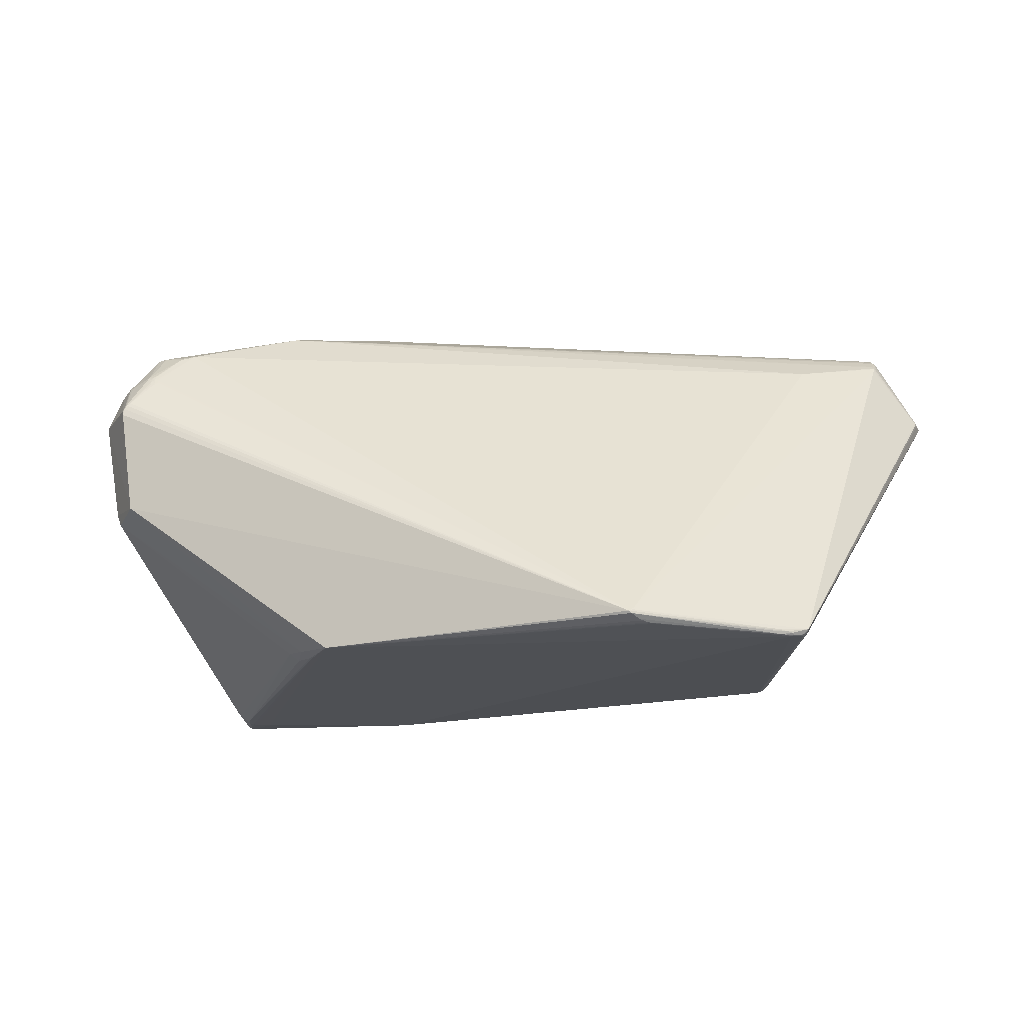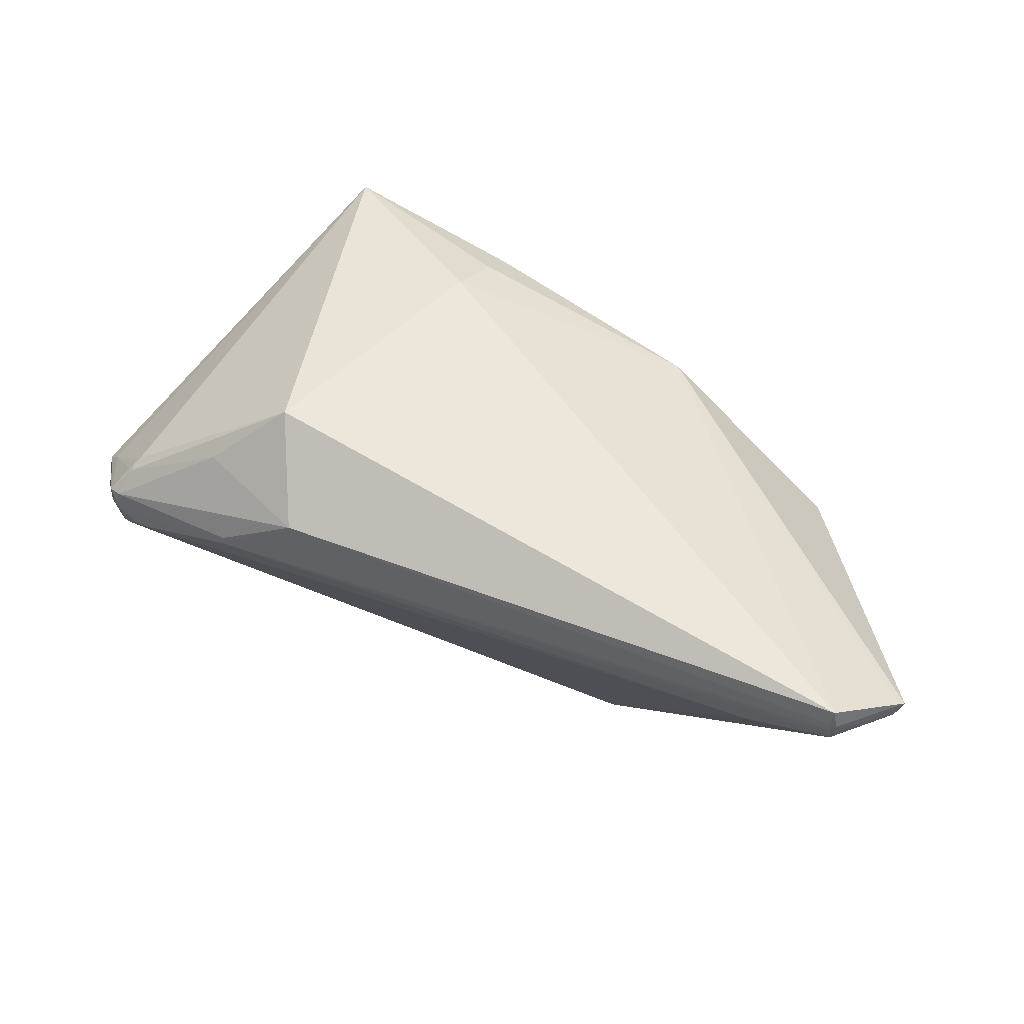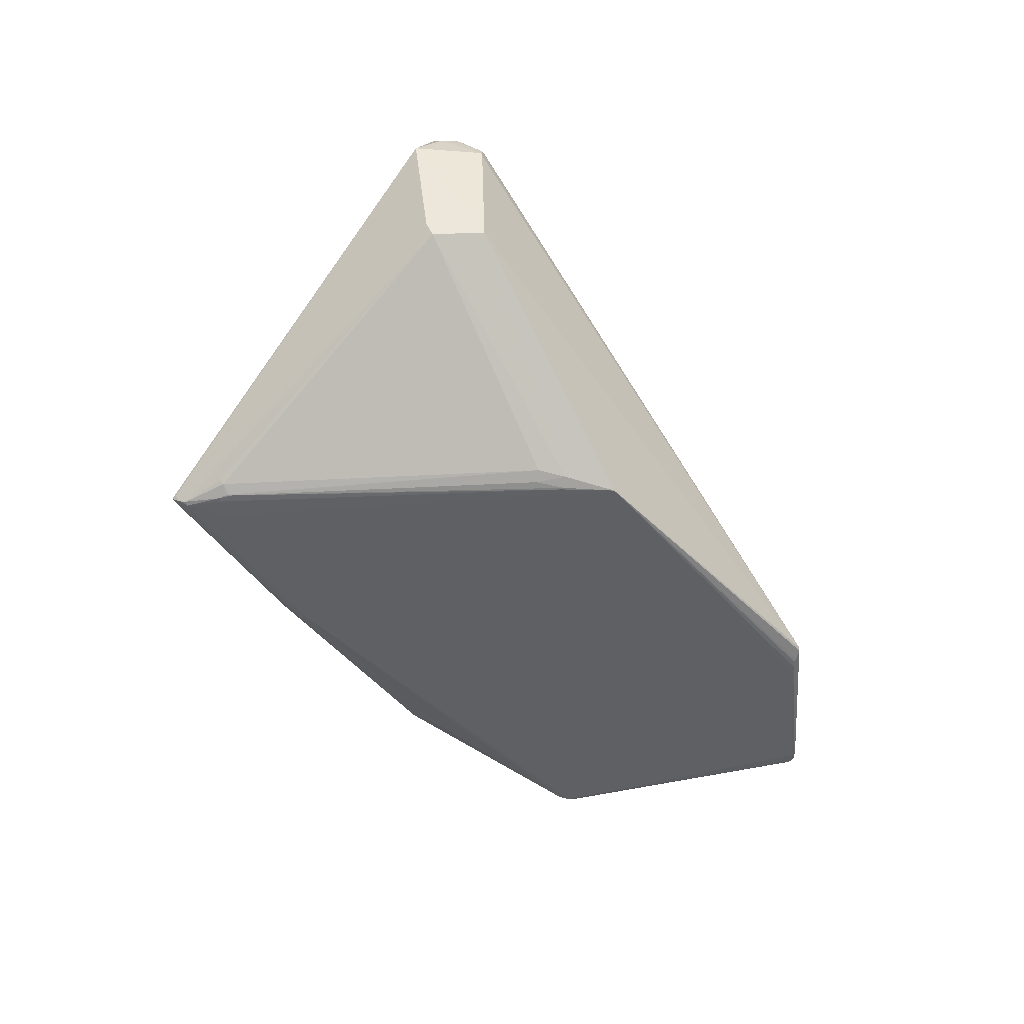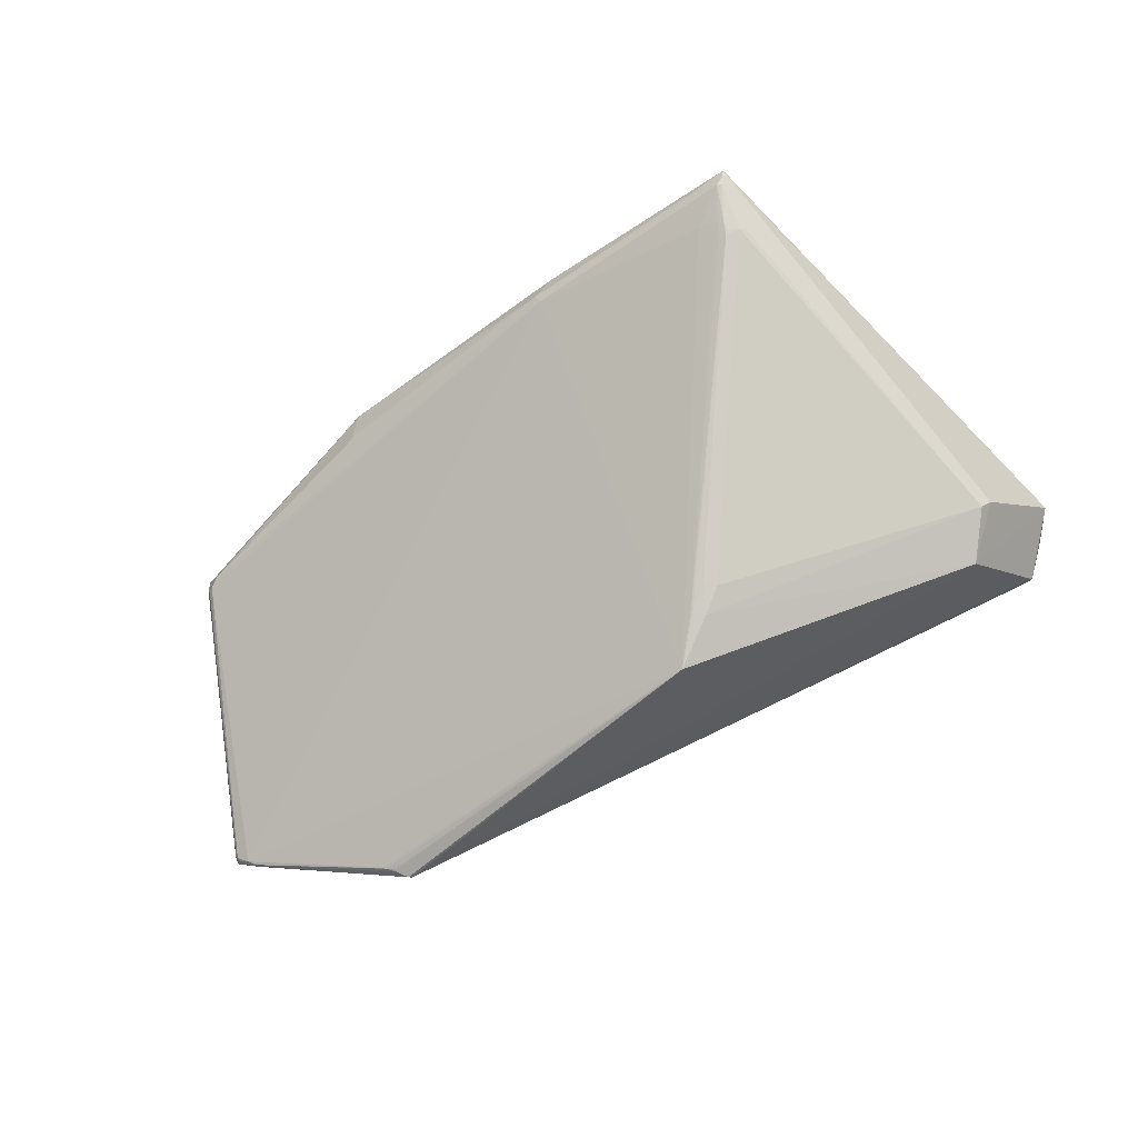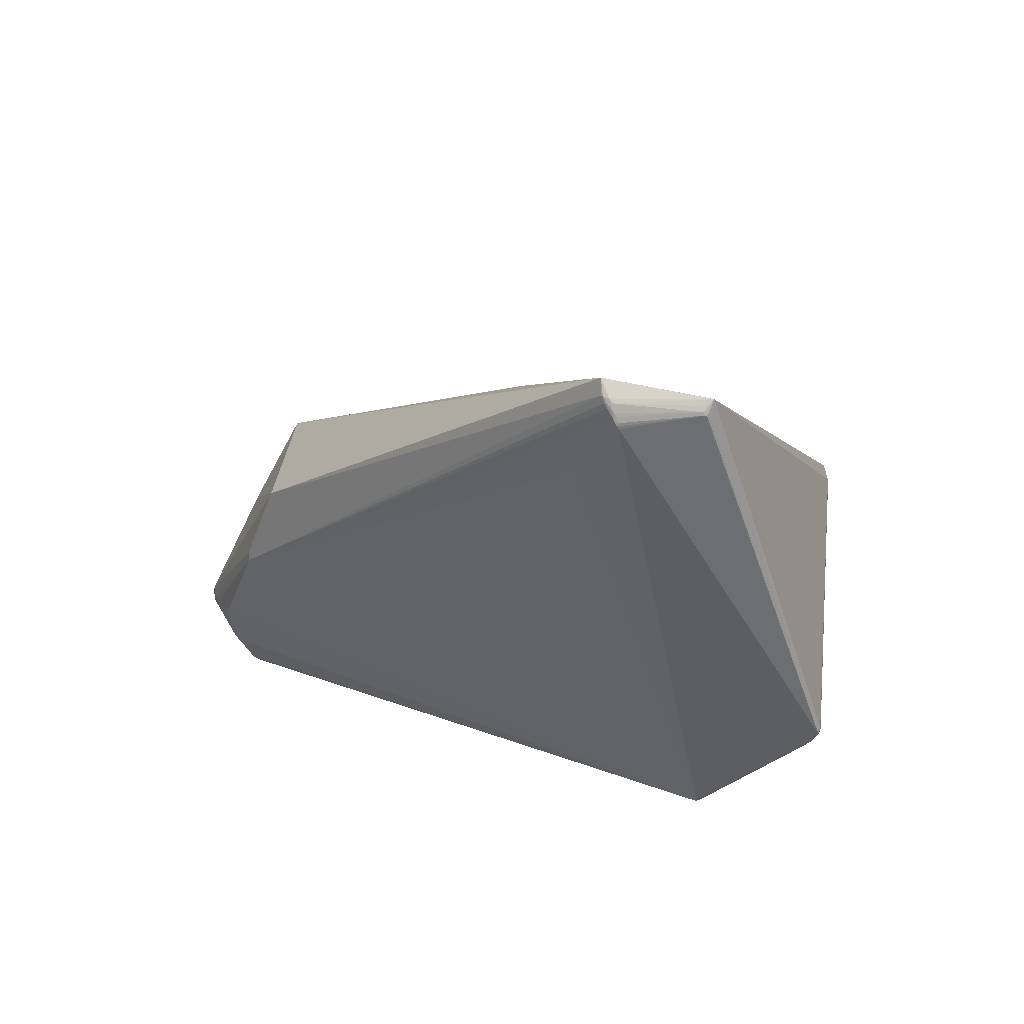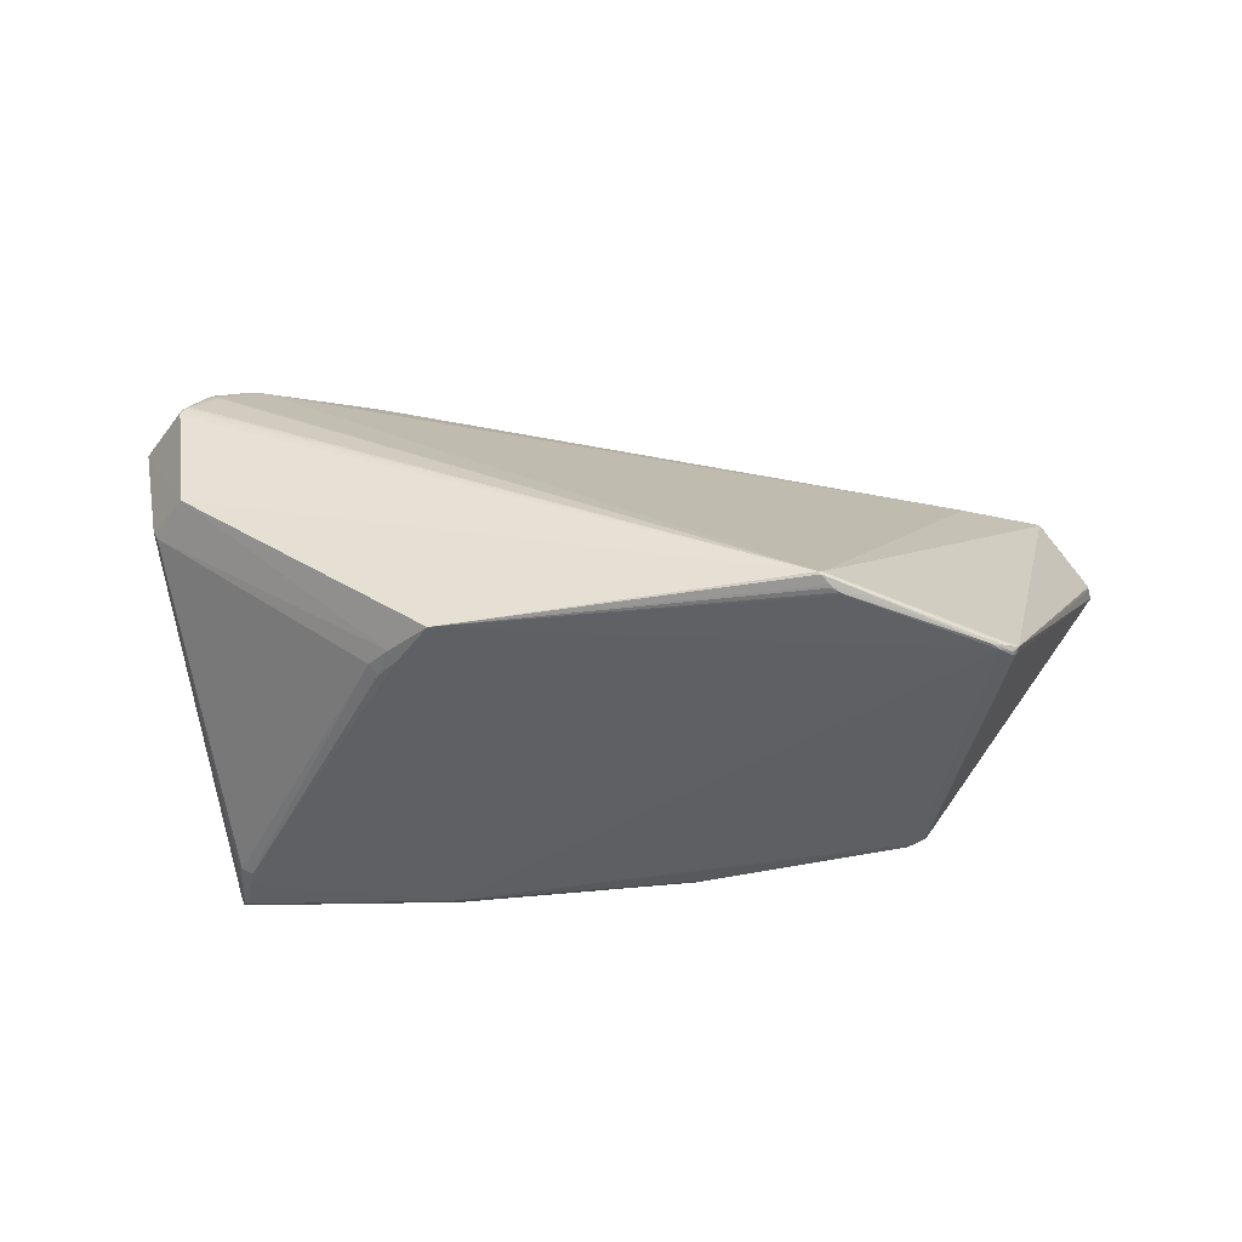
<metadata>
{"format":"obj","ext":"obj","renderer":"f3d","projection":"perspective","resolution":1024,"background":"white","views":[{"elev":-18.9,"azim":167.6,"up":"+Y"},{"elev":19.3,"azim":-158.1,"up":"+Z"},{"elev":-44.5,"azim":98.4,"up":"+Y"},{"elev":-9.5,"azim":29.0,"up":"+Z"},{"elev":-27.1,"azim":-124.3,"up":"+Z"},{"elev":-44.0,"azim":158.2,"up":"+Y"}]}
</metadata>
<code>
v -0.9539 0.2798 -0.1793
v 0.7653 0.2393 0.08413
v -0.5137 -0.2981 -0.5142
v 0.3959 -0.2615 0.5998
v 0.2471 0.4238 0.2915
v 0.5986 0.3842 -0.002324
v -0.6105 -0.2806 -0.002038
v 0.3291 -0.2938 -0.2273
v 0.08073 -0.04863 0.4605
v -0.8425 0.3993 -0.2155
v 0.6732 0.3893 0.07134
v -0.5493 -0.286 -0.5054
v 0.7272 0.01724 0.05223
v 0.7373 0.2943 0.03971
v -0.1879 -0.2768 -0.5465
v 0.06675 -0.2904 0.4163
v -0.8591 0.4259 -0.18
v 0.7287 0.273 0.09921
v 0.6092 0.3727 0.1402
v -0.648 -0.2513 -0.005507
v -0.6271 -0.279 -0.02805
v -0.935 0.2804 -0.2037
v 0.734 0.04174 0.06338
v 0.4287 -0.27 0.4916
v 0.7358 0.2952 0.05173
v 0.6551 0.3853 0.02843
v 0.7114 0.02434 -0.04104
v -0.2366 -0.2934 -0.5305
v -0.5463 -0.2826 -0.5172
v -0.6767 0.3714 -0.2188
v 0.7318 0.2477 -0.03928
v 0.04872 -0.2801 0.4279
v -0.6198 -0.2825 -0.02067
v -0.9431 0.2898 -0.1737
v 0.3834 0.4496 0.01295
v 0.6214 0.3869 0.1174
v 0.6392 0.3742 0.1149
v -0.6356 -0.2715 -0.02489
v -0.9396 0.2935 -0.1896
v -0.8529 0.4117 -0.2002
v 0.4327 -0.2629 0.4975
v 0.3832 -0.2745 -0.09337
v 0.3538 -0.2707 0.572
v 0.392 -0.2851 0.5065
v 0.6714 0.382 0.04227
v -0.244 -0.2937 -0.5284
v -0.4896 -0.2966 -0.5206
v -0.2102 -0.2885 -0.5374
v -0.1988 -0.2688 -0.5433
v -0.8454 0.394 -0.2157
v 0.676 0.3022 -0.03422
v 0.7389 0.2264 -0.0393
v -0.3377 -0.2362 0.2734
v -0.5387 -0.2946 -0.5075
v 0.6496 0.3993 0.06614
v 0.2087 0.4958 0.08387
v 0.6232 0.3803 0.1238
v -0.9395 0.28 -0.1983
v -0.9364 0.2898 -0.1986
v -0.8523 0.4177 -0.1954
v 0.4017 -0.2594 0.5912
v 0.3644 -0.2862 -0.08707
v 0.3662 -0.2813 -0.1403
v 0.3618 -0.2865 0.4989
v 0.4013 -0.2781 0.57
v 0.7289 0.2978 0.01399
v 0.7202 0.3043 0.004359
v -0.5168 -0.295 -0.5177
v -0.5022 -0.2908 -0.5224
v -0.1923 -0.281 -0.5461
v -0.2132 -0.2907 -0.5334
v -0.8398 0.3923 -0.2191
v -0.1948 -0.2735 -0.5455
v 0.672 0.3128 -0.02929
v 0.7253 0.253 -0.04013
v 0.7365 0.2399 -0.03866
v 0.06453 -0.1643 0.47
v -0.3351 -0.275 0.2144
v -0.5446 -0.291 -0.5062
v 0.6422 0.394 0.04026
v 0.6685 0.3863 0.04421
v -0.859 0.4426 -0.1454
v 0.4084 0.4262 0.1819
v 0.378 0.4553 0.0263
v 0.6221 0.376 0.1284
v -0.8495 0.3959 -0.2125
v -0.8613 0.417 -0.1877
v -0.8454 0.4085 -0.2073
v -0.8484 0.4352 -0.1724
v 0.3448 -0.2923 -0.1318
v 0.4096 -0.283 0.4787
v 0.3996 -0.2767 0.5759
v 0.3934 -0.281 0.5698
v 0.3987 -0.2708 0.5863
v 0.7277 0.3046 0.0218
v 0.7344 0.2518 -0.03233
v -0.5011 -0.2968 -0.5191
v -0.5342 -0.2932 -0.5131
v -0.4789 -0.292 -0.5236
v -0.2293 -0.2928 -0.5318
v -0.8406 0.3942 -0.2182
v -0.4878 -0.288 -0.5237
v 0.6717 0.3067 -0.03288
v 0.6266 0.3743 -0.001693
v 0.679 0.3155 -0.026
v 0.7402 0.2337 -0.03696
v 0.06709 -0.2546 0.4628
v -0.3264 -0.2694 0.2293
v -0.5404 -0.2908 -0.5123
v 0.6459 0.3895 0.03114
v 0.6643 0.3901 0.04689
v 0.6615 0.3919 0.0493
v 0.6135 0.3735 0.1369
v 0.634 0.3798 0.1153
v -0.8513 0.4058 -0.2054
v -0.857 0.4197 -0.1898
v -0.8522 0.4335 -0.1755
v 0.4101 -0.2825 0.4919
v 0.3478 -0.2914 -0.1347
v 0.7256 0.2999 0.007507
v 0.7361 0.2462 -0.03423
v -0.5133 -0.2926 -0.5207
v -0.9348 0.285 -0.2028
v 0.6247 0.381 0.005337
v 0.6866 0.3018 -0.03068
v 0.6849 0.3093 -0.02748
v 0.6888 0.3233 -0.0157
v 0.6705 0.3192 -0.02574
v -0.8469 0.4011 -0.2117
v -0.8526 0.4246 -0.1878
v 0.4118 -0.2819 0.4844
v 0.4062 -0.2834 0.5046
v 0.7251 0.3053 0.015
v 0.6807 0.3006 -0.03345
v 0.6818 0.3204 -0.02184
v 0.6965 0.3174 -0.01296
v 0.729 0.2544 -0.03734
v -0.8445 0.4055 -0.2103
v -0.8476 0.4221 -0.1924
v 0.3985 -0.2847 0.5018
v 0.6789 0.3072 -0.0308
v 0.6751 0.3237 -0.02178
v 0.6917 0.3179 -0.0184
v 0.7326 0.2526 -0.03476
v -0.8433 0.4019 -0.2137
v -0.8486 0.4281 -0.1845
v 0.6878 0.3139 -0.02324
f 5 9 4
f 8 16 3
f 18 4 2
f 11 18 2
f 19 5 4
f 25 11 2
f 14 25 2
f 25 14 11
f 15 27 8
f 23 27 2
f 27 23 13
f 29 12 1
f 16 33 3
f 33 16 7
f 20 33 7
f 30 35 6
f 37 18 11
f 12 38 1
f 38 20 1
f 38 33 20
f 33 38 21
f 41 24 13
f 24 42 13
f 46 8 3
f 28 46 3
f 46 28 8
f 47 28 3
f 30 49 10
f 15 49 6
f 49 30 6
f 52 27 15
f 27 52 2
f 20 53 1
f 53 20 7
f 53 34 1
f 54 33 21
f 33 54 3
f 55 36 11
f 57 36 5
f 36 57 11
f 58 29 1
f 29 58 22
f 39 59 1
f 4 61 2
f 61 23 2
f 63 27 13
f 42 63 13
f 27 63 8
f 62 63 42
f 64 16 8
f 44 64 8
f 41 65 24
f 65 41 13
f 70 15 8
f 48 70 8
f 70 48 47
f 71 48 8
f 72 49 29
f 73 49 15
f 49 73 29
f 74 15 6
f 75 31 15
f 51 75 15
f 31 76 15
f 76 52 15
f 9 77 4
f 53 77 9
f 78 53 7
f 16 78 7
f 32 78 16
f 79 54 21
f 79 38 12
f 38 79 21
f 29 79 12
f 56 82 5
f 82 9 5
f 82 53 9
f 53 82 34
f 82 17 1
f 34 82 1
f 83 56 5
f 56 83 55
f 36 83 5
f 55 83 36
f 56 84 35
f 84 56 55
f 84 80 35
f 37 85 18
f 59 87 40
f 87 59 39
f 17 87 1
f 87 39 1
f 60 88 40
f 89 56 35
f 89 82 56
f 90 44 8
f 91 62 42
f 93 64 44
f 64 93 16
f 92 93 65
f 93 32 16
f 93 43 32
f 43 93 4
f 23 94 13
f 94 65 13
f 61 94 23
f 94 92 65
f 94 61 4
f 93 94 4
f 94 93 92
f 95 81 11
f 14 95 11
f 66 95 14
f 97 47 3
f 68 97 3
f 68 98 29
f 54 98 3
f 98 68 3
f 69 99 47
f 99 70 47
f 70 99 69
f 71 100 48
f 47 100 28
f 48 100 47
f 28 100 8
f 100 71 8
f 49 101 10
f 72 101 49
f 101 50 10
f 102 69 29
f 73 102 29
f 102 73 15
f 70 102 15
f 102 70 69
f 103 51 15
f 74 103 15
f 105 103 74
f 52 106 2
f 76 106 52
f 106 14 2
f 77 107 4
f 107 77 53
f 107 53 32
f 107 43 4
f 43 107 32
f 53 108 32
f 108 78 32
f 78 108 53
f 109 79 29
f 79 109 54
f 98 109 29
f 109 98 54
f 80 110 35
f 110 26 6
f 35 110 6
f 81 111 11
f 111 81 26
f 110 111 26
f 112 84 55
f 84 112 80
f 112 55 11
f 111 112 11
f 112 110 80
f 112 111 110
f 113 85 57
f 19 113 5
f 113 57 5
f 85 113 18
f 18 113 4
f 113 19 4
f 57 114 11
f 85 114 57
f 114 37 11
f 114 85 37
f 115 59 40
f 116 60 40
f 87 116 40
f 116 87 17
f 82 117 17
f 89 117 82
f 65 118 24
f 91 119 62
f 119 91 90
f 119 90 8
f 63 119 8
f 119 63 62
f 96 120 66
f 121 106 76
f 121 96 66
f 121 66 14
f 106 121 14
f 122 97 68
f 122 68 29
f 69 122 29
f 122 69 47
f 97 122 47
f 123 101 72
f 123 29 22
f 123 72 29
f 101 123 50
f 50 123 10
f 123 86 10
f 58 123 22
f 115 123 59
f 123 115 86
f 123 58 1
f 59 123 1
f 26 124 6
f 124 104 6
f 104 124 26
f 125 126 75
f 127 104 26
f 81 127 26
f 104 128 6
f 105 128 104
f 128 74 6
f 128 105 74
f 86 129 10
f 115 129 86
f 129 115 40
f 130 116 17
f 117 130 17
f 116 130 60
f 118 131 24
f 131 118 91
f 131 42 24
f 131 91 42
f 93 132 65
f 132 118 65
f 118 132 91
f 133 95 66
f 120 133 66
f 81 133 45
f 95 133 81
f 133 67 45
f 133 120 67
f 134 75 51
f 134 125 75
f 127 135 104
f 135 126 105
f 136 81 45
f 136 127 81
f 67 136 45
f 75 137 31
f 88 138 40
f 138 129 40
f 138 88 35
f 139 88 60
f 130 139 60
f 88 139 35
f 140 93 44
f 140 132 93
f 90 140 44
f 91 140 90
f 132 140 91
f 141 126 125
f 134 141 125
f 141 134 51
f 126 141 105
f 103 141 51
f 105 141 103
f 142 105 104
f 135 142 104
f 142 135 105
f 143 135 127
f 136 143 127
f 137 143 136
f 144 136 67
f 144 137 136
f 120 144 67
f 144 120 96
f 137 144 31
f 121 144 96
f 144 76 31
f 144 121 76
f 129 145 10
f 138 145 129
f 145 30 10
f 145 35 30
f 145 138 35
f 139 146 35
f 146 89 35
f 146 117 89
f 146 130 117
f 146 139 130
f 135 147 126
f 143 147 135
f 147 143 137
f 126 147 75
f 147 137 75

</code>
